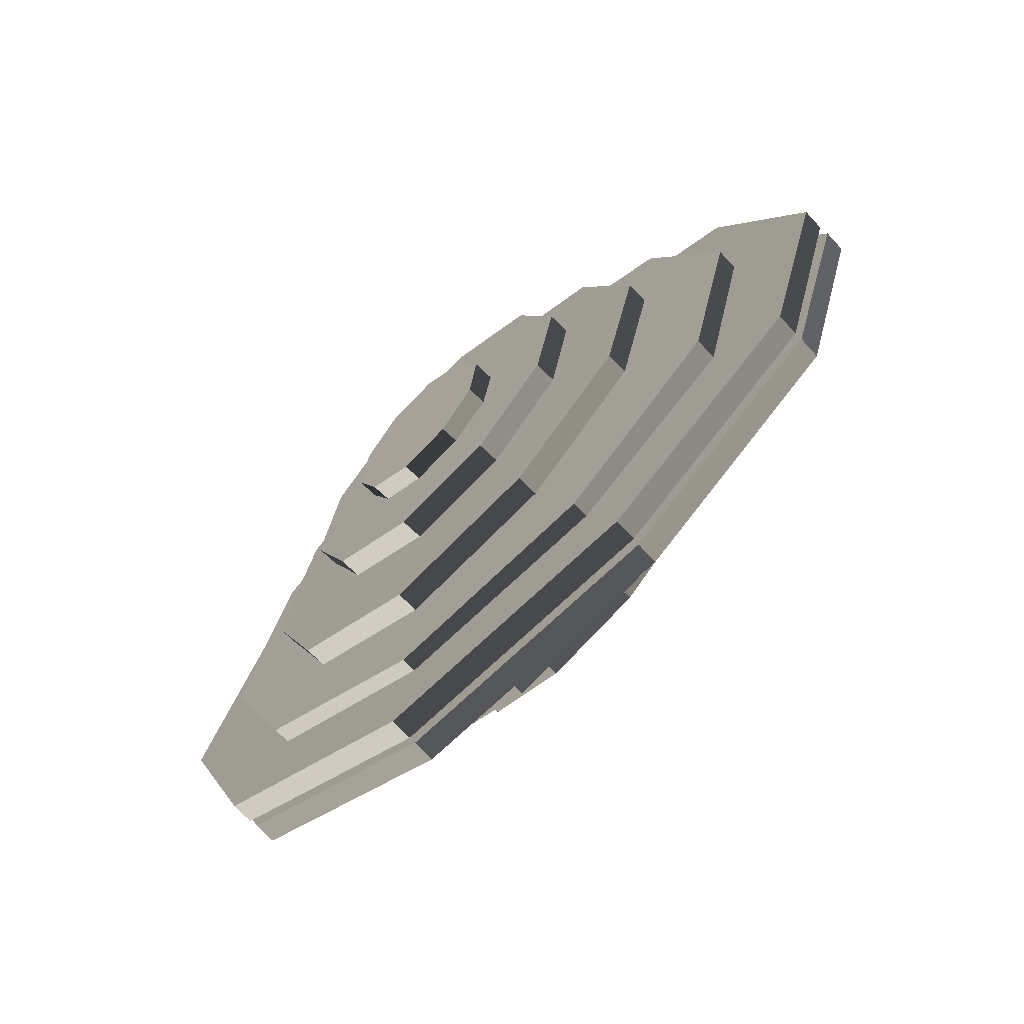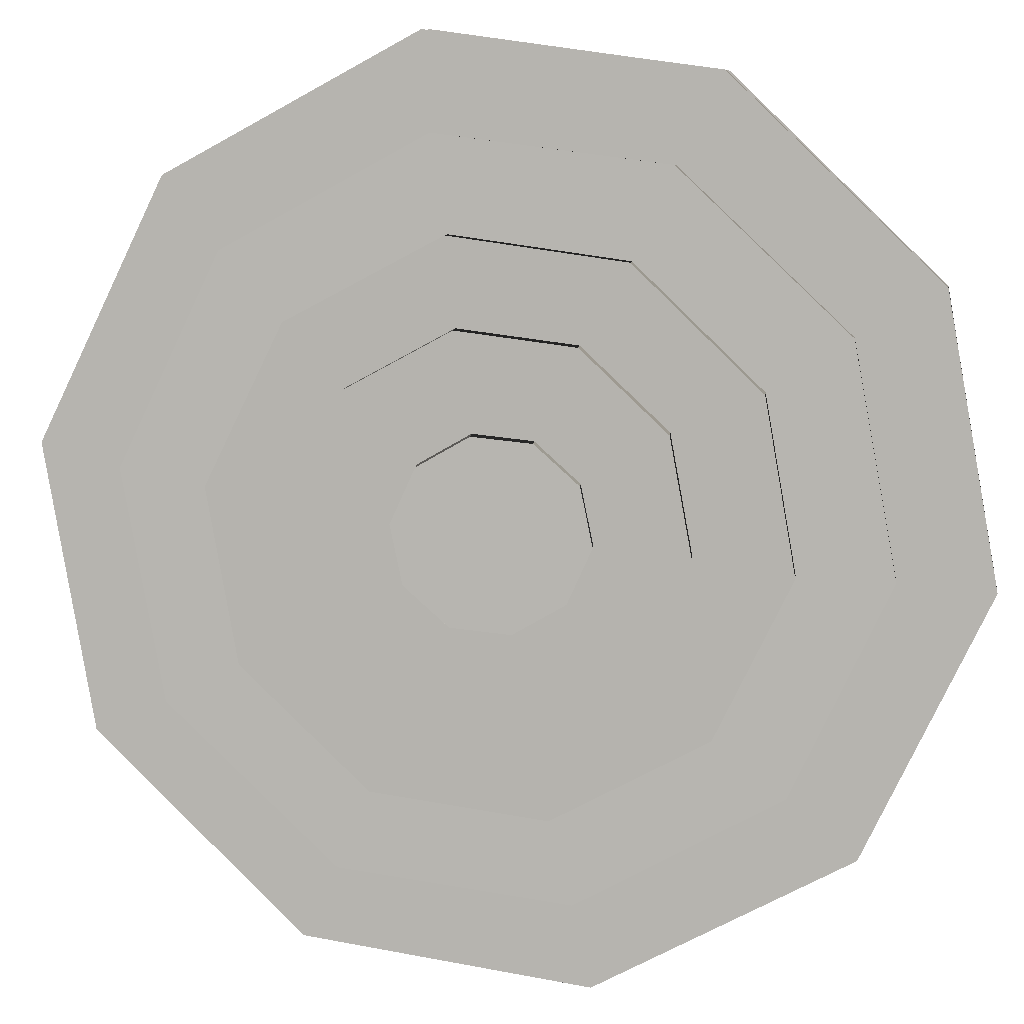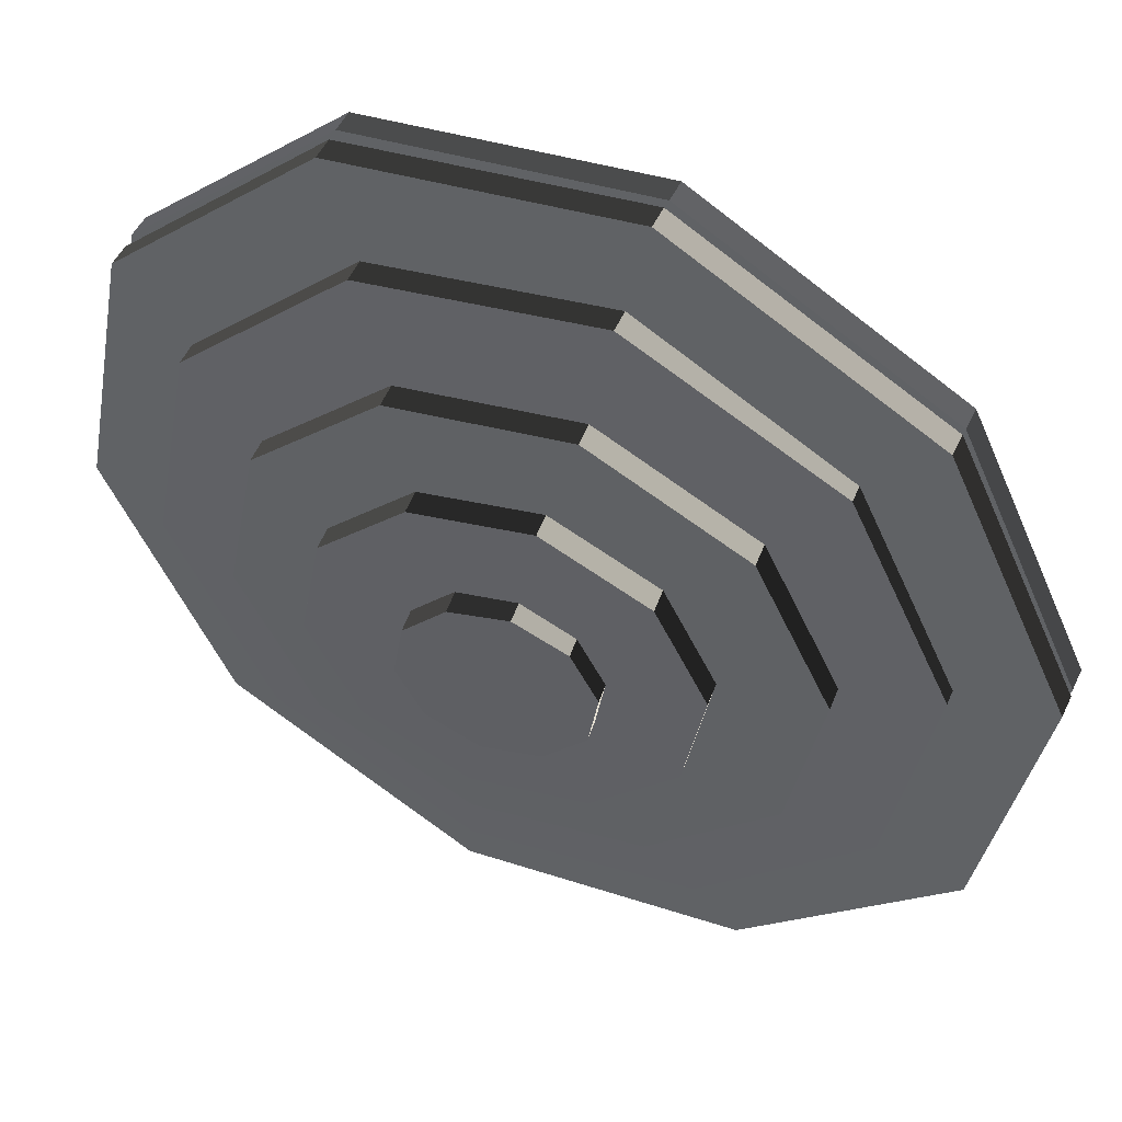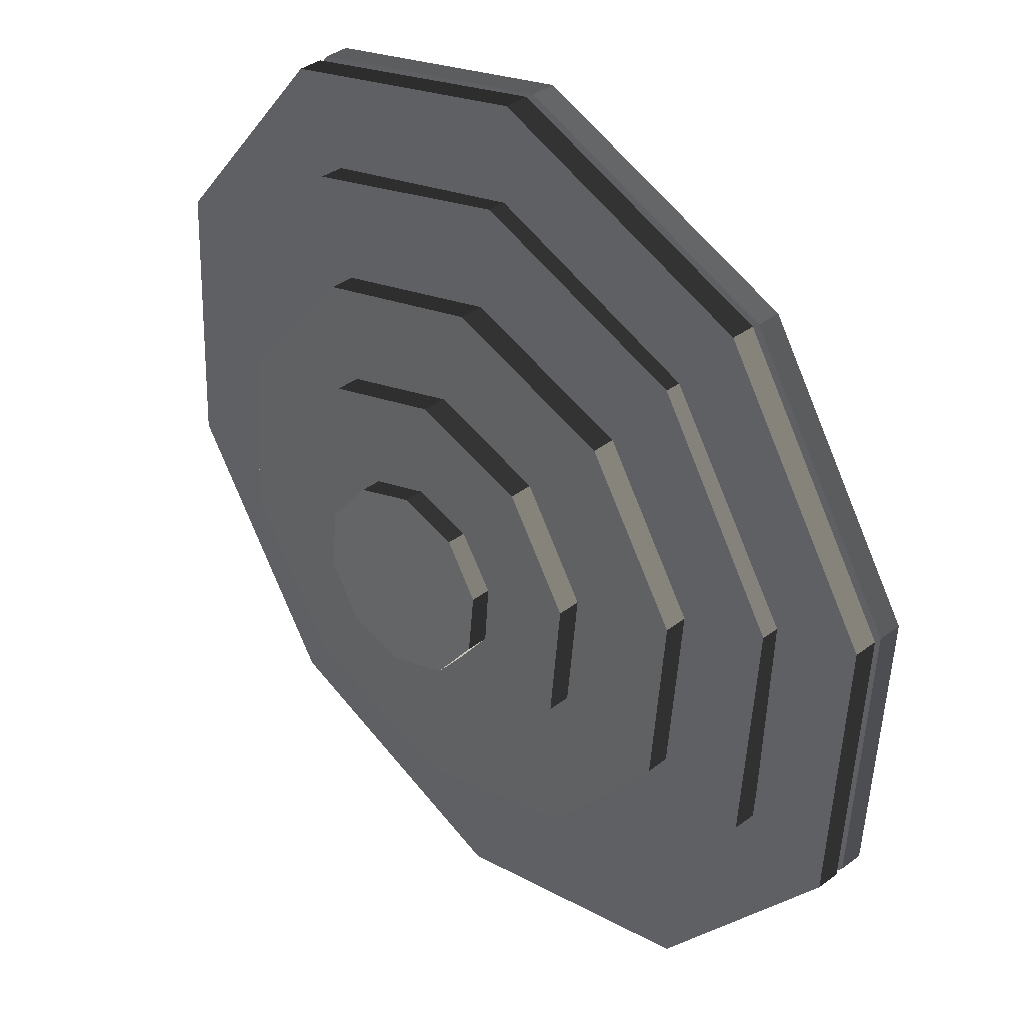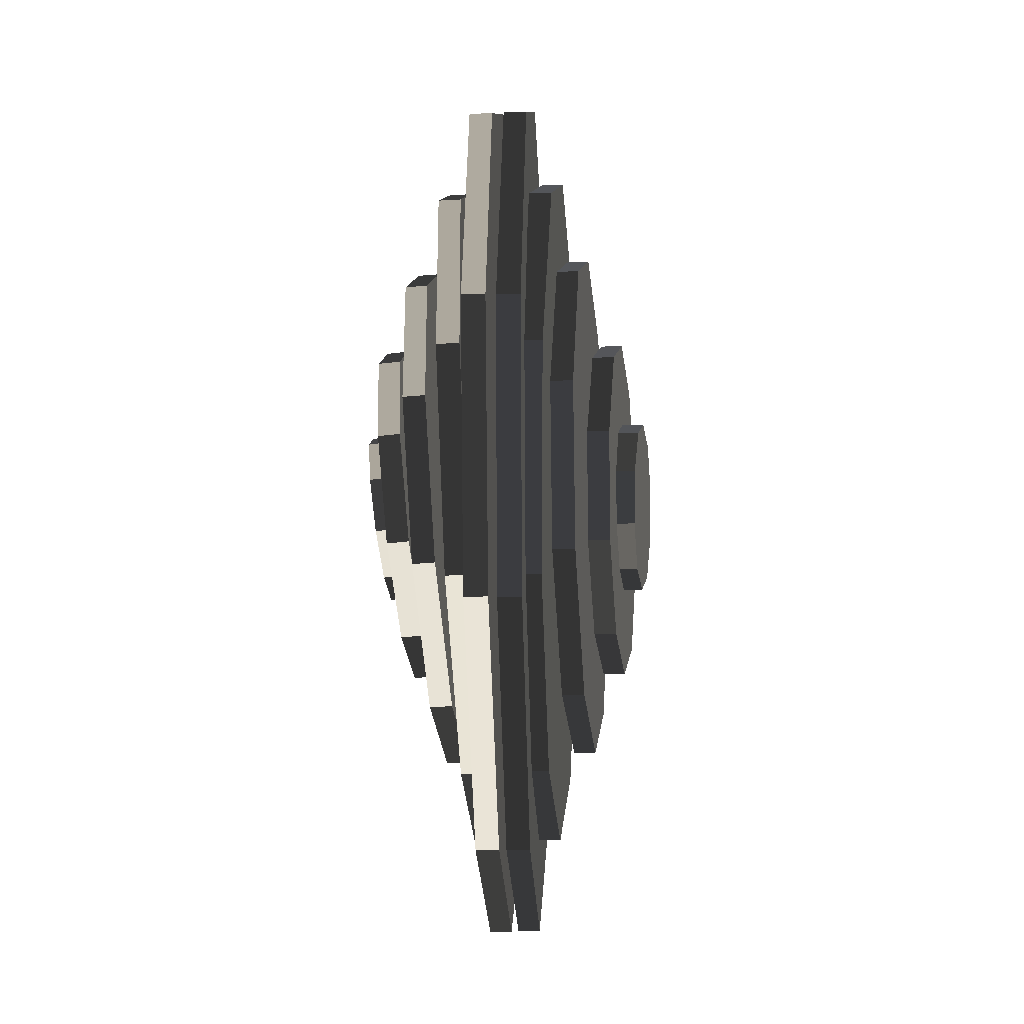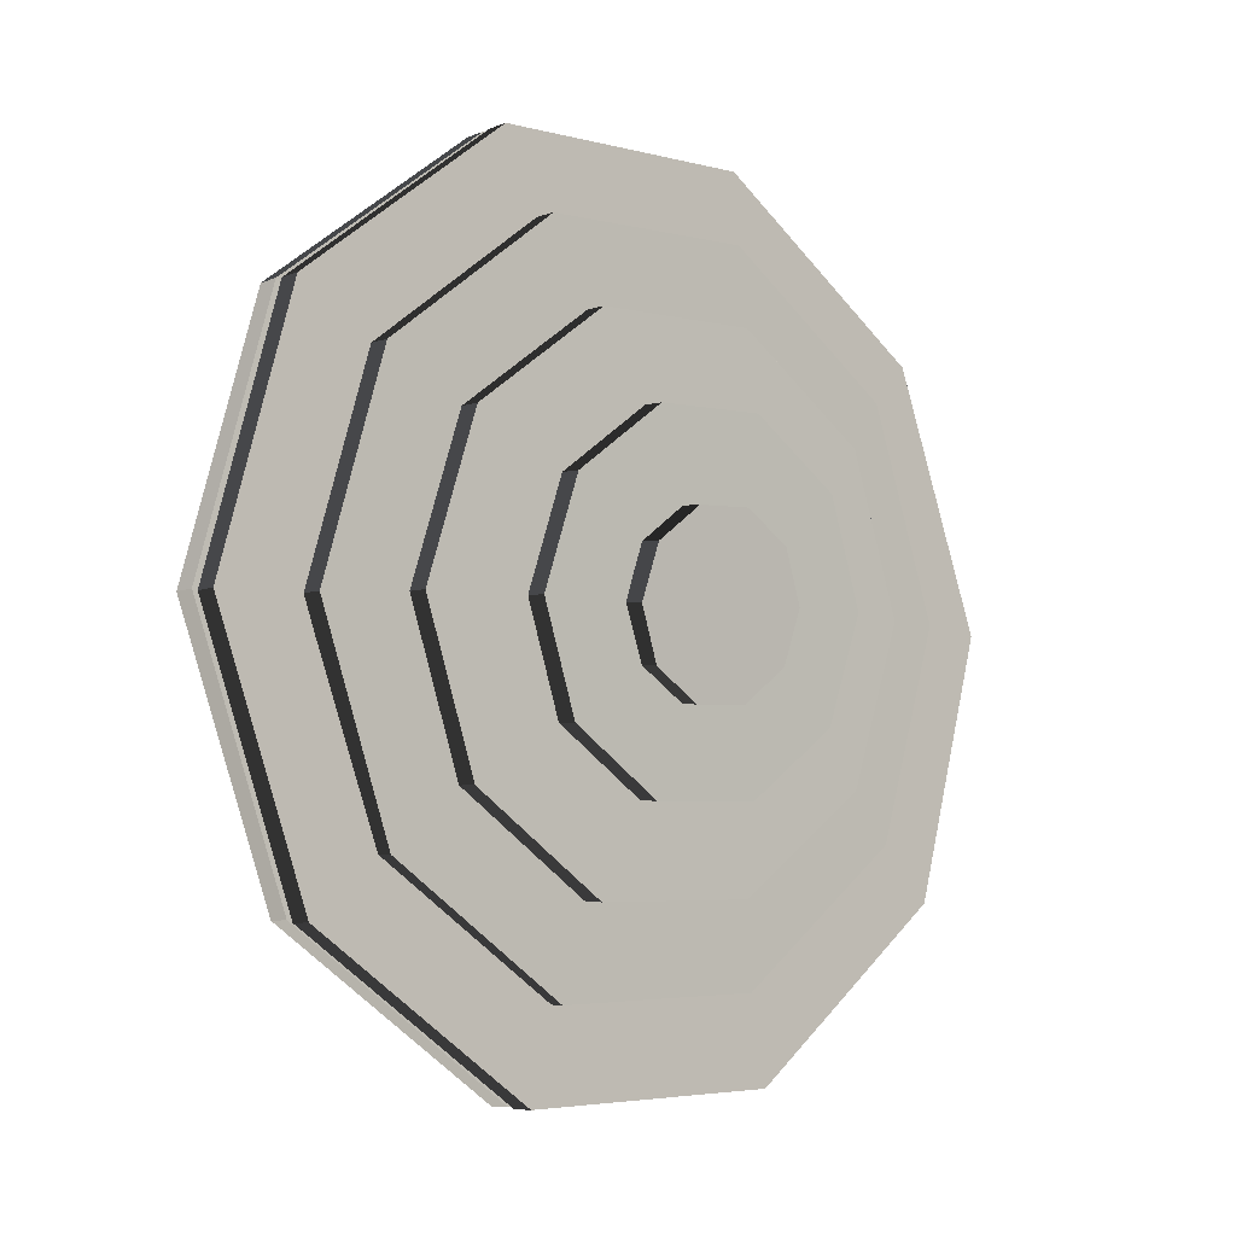
<metadata>
{"format":"obj","ext":"obj","renderer":"f3d","projection":"perspective","resolution":1024,"background":"white","views":[{"elev":-72.3,"azim":-87.9,"up":"+Y"},{"elev":-34.7,"azim":-78.0,"up":"+Z"},{"elev":3.6,"azim":-57.0,"up":"+Z"},{"elev":-34.7,"azim":-15.6,"up":"+Z"},{"elev":-24.2,"azim":-38.4,"up":"+Y"},{"elev":-7.4,"azim":-172.4,"up":"+Y"}]}
</metadata>
<code>
v -0.02233 0.09586 0.01661
v 0.01805 0.0935 -0.03012
v 0.02183 0.09349 -0.02685
v -0.01855 0.09585 0.01988
v 0.04978 0.05528 -0.0669
v 0.05357 0.05528 -0.06363
v 0.06074 -0.004181 -0.07968
v 0.06453 -0.004187 -0.07641
v 0.04675 -0.06219 -0.06358
v 0.05053 -0.06219 -0.06031
v 0.01314 -0.09658 -0.02475
v 0.01693 -0.09658 -0.02148
v -0.02724 -0.09421 0.02198
v -0.02346 -0.09422 0.02525
v -0.05897 -0.056 0.05875
v -0.05519 -0.05601 0.06202
v -0.06994 0.003464 0.07153
v -0.06615 0.003459 0.0748
v -0.05594 0.06147 0.05544
v -0.05216 0.06146 0.05871
v -0.02425 0.07703 0.005814
v 0.008387 0.07486 -0.03127
v 0.01214 0.07501 -0.02797
v -0.02049 0.07718 0.009111
v 0.03461 0.04408 -0.05972
v 0.03836 0.04423 -0.05643
v 0.0444 -0.00355 -0.06869
v 0.04815 -0.003398 -0.06539
v 0.03402 -0.04983 -0.05473
v 0.03777 -0.04968 -0.05144
v 0.007436 -0.0771 -0.02319
v 0.01119 -0.07694 -0.0199
v -0.0252 -0.07492 0.01389
v -0.02144 -0.07477 0.01718
v -0.05142 -0.04414 0.04234
v -0.04766 -0.04399 0.04564
v -0.06121 0.003486 0.05131
v -0.05745 0.003638 0.0546
v -0.05083 0.04977 0.03735
v -0.04707 0.04992 0.04065
v -0.02665 0.05739 -0.003464
v -0.001383 0.05622 -0.03058
v 0.002276 0.05643 -0.02718
v -0.023 0.05761 -6.329e-05
v 0.01928 0.0335 -0.05137
v 0.02293 0.03371 -0.04796
v 0.02743 -0.002081 -0.05789
v 0.03109 -0.001867 -0.05449
v 0.01997 -0.03693 -0.04766
v 0.02363 -0.03672 -0.04426
v -0.0002636 -0.05775 -0.02458
v 0.003395 -0.05753 -0.02118
v -0.02554 -0.05657 0.002529
v -0.02188 -0.05635 0.00593
v -0.04619 -0.03385 0.02332
v -0.04254 -0.03364 0.02672
v -0.05435 0.001729 0.02984
v -0.05069 0.001944 0.03325
v -0.04689 0.03658 0.01961
v -0.04323 0.0368 0.02302
v -0.0295 0.03818 -0.01182
v -0.01248 0.0372 -0.02973
v -0.008856 0.03754 -0.0263
v -0.02587 0.03852 -0.008391
v 0.001618 0.02192 -0.0431
v 0.005244 0.02227 -0.03968
v 0.007418 -0.001815 -0.04685
v 0.01104 -0.001469 -0.04342
v 0.002702 -0.02495 -0.03952
v 0.006328 -0.0246 -0.03609
v -0.01073 -0.03864 -0.02392
v -0.007102 -0.0383 -0.0205
v -0.02774 -0.03767 -0.006012
v -0.02412 -0.03732 -0.002587
v -0.04184 -0.02239 0.007367
v -0.03822 -0.02205 0.01079
v -0.04764 0.001348 0.01111
v -0.04402 0.001693 0.01453
v -0.04293 0.02448 0.00378
v -0.0393 0.02483 0.007206
v -0.02807 0.01819 -0.01925
v -0.01954 0.01745 -0.02817
v -0.01593 0.01796 -0.02475
v -0.02446 0.0187 -0.01584
v -0.01241 0.009638 -0.03456
v -0.00879 0.01015 -0.03114
v -0.009382 -0.002264 -0.03597
v -0.005767 -0.001751 -0.03256
v -0.01163 -0.01371 -0.03188
v -0.008014 -0.0132 -0.02846
v -0.01829 -0.02032 -0.02384
v -0.01467 -0.01981 -0.02042
v -0.02682 -0.01958 -0.01492
v -0.0232 -0.01907 -0.0115
v -0.03396 -0.01177 -0.008532
v -0.03034 -0.01126 -0.005116
v -0.03698 0.0001307 -0.007116
v -0.03336 0.0006428 -0.0037
v -0.03473 0.01157 -0.01121
v -0.03112 0.01209 -0.007795
v 0.05905 0.05579 -0.05806
v 0.02735 0.09377 -0.02101
v 0.02358 0.09381 -0.02428
v 0.05528 0.05584 -0.06133
v -0.01309 0.09584 0.02568
v -0.01687 0.09588 0.0224
v -0.04683 0.0612 0.06417
v -0.05061 0.06124 0.0609
v -0.06098 0.003098 0.07977
v -0.06476 0.003139 0.07649
v -0.05014 -0.05628 0.06651
v -0.05392 -0.05624 0.06323
v -0.01844 -0.09426 0.02946
v -0.02222 -0.09422 0.02618
v 0.02201 -0.09633 -0.01723
v 0.01823 -0.09629 -0.0205
v 0.05575 -0.06169 -0.05572
v 0.05197 -0.06165 -0.05899
v 0.0699 -0.003587 -0.07131
v 0.06612 -0.003546 -0.07459
v 0.0352 0.01125 0.01121
v 0.02829 0.01863 0.01833
v 0.02486 0.01892 0.01469
v 0.03177 0.01154 0.007579
v 0.0193 0.01878 0.02681
v 0.01588 0.01908 0.02318
v 0.01167 0.01166 0.03343
v 0.008248 0.01195 0.0298
v 0.008311 -2.98e-05 0.03565
v 0.004887 0.0002651 0.03201
v 0.0105 -0.01181 0.03262
v 0.00708 -0.01152 0.02899
v 0.01741 -0.01919 0.02551
v 0.01399 -0.0189 0.02188
v 0.0264 -0.01935 0.01702
v 0.02298 -0.01905 0.01339
v 0.03403 -0.01222 0.0104
v 0.03061 -0.01192 0.006773
v 0.03739 -0.0005331 0.008185
v 0.03397 -0.0002379 0.004554
v 0.04415 0.02234 -0.004719
v 0.03059 0.0375 0.009337
v 0.02708 0.03767 0.005775
v 0.04064 0.02251 -0.008281
v 0.013 0.03829 0.02669
v 0.009492 0.03846 0.02313
v -0.001909 0.02442 0.04071
v -0.005414 0.02459 0.03714
v -0.008435 0.00118 0.04604
v -0.01194 0.001347 0.04248
v -0.00409 -0.02255 0.04065
v -0.007595 -0.02238 0.03709
v 0.009468 -0.03771 0.02659
v 0.005962 -0.03754 0.02303
v 0.02706 -0.0385 0.00924
v 0.02355 -0.03834 0.005678
v 0.04196 -0.02463 -0.004779
v 0.03846 -0.02447 -0.00834
v 0.04849 -0.001392 -0.01011
v 0.04499 -0.001225 -0.01367
v 0.04883 0.03421 -0.02157
v 0.02887 0.05719 -0.000381
v 0.02529 0.05728 -0.003862
v 0.04525 0.03431 -0.02505
v 0.003094 0.05866 0.02623
v -0.0004943 0.05876 0.02275
v -0.01866 0.03808 0.04811
v -0.02225 0.03818 0.04463
v -0.02807 0.003307 0.05688
v -0.03166 0.0034 0.0534
v -0.02156 -0.03238 0.04921
v -0.02514 -0.03229 0.04573
v -0.001596 -0.05535 0.02802
v -0.005185 -0.05526 0.02454
v 0.02418 -0.05683 0.001407
v 0.02059 -0.05674 -0.002074
v 0.04593 -0.03625 -0.02047
v 0.04235 -0.03616 -0.02395
v 0.05535 -0.001475 -0.02924
v 0.05176 -0.001382 -0.03272
v 0.05398 0.04578 -0.03938
v 0.02817 0.07594 -0.009903
v 0.02448 0.07608 -0.01327
v 0.05029 0.04592 -0.04275
v -0.005133 0.07733 0.02661
v -0.008823 0.07746 0.02324
v -0.03321 0.04941 0.05622
v -0.0369 0.04954 0.05285
v -0.04534 0.002848 0.06761
v -0.04903 0.002985 0.06424
v -0.03689 -0.04457 0.05643
v -0.04058 -0.04443 0.05306
v -0.01108 -0.07473 0.02696
v -0.01477 -0.07459 0.02358
v 0.02223 -0.07611 -0.00956
v 0.01854 -0.07597 -0.01293
v 0.05031 -0.04819 -0.03917
v 0.04662 -0.04805 -0.04254
v 0.06244 -0.001631 -0.05056
v 0.05875 -0.001494 -0.05393
f 4 3 2 1
f 3 6 5 2
f 6 8 7 5
f 8 10 9 7
f 10 12 11 9
f 12 14 13 11
f 14 16 15 13
f 16 18 17 15
f 18 20 19 17
f 20 4 1 19
f 20 18 16 14 12 10 8 6 3 4
f 1 2 5 7 9 11 13 15 17 19
f 104 103 102 101
f 103 106 105 102
f 106 108 107 105
f 108 110 109 107
f 110 112 111 109
f 112 114 113 111
f 114 116 115 113
f 116 118 117 115
f 118 120 119 117
f 120 104 101 119
f 120 118 116 114 112 110 108 106 103 104
f 101 102 105 107 109 111 113 115 117 119
f 24 23 22 21
f 23 26 25 22
f 26 28 27 25
f 28 30 29 27
f 30 32 31 29
f 32 34 33 31
f 34 36 35 33
f 36 38 37 35
f 38 40 39 37
f 40 24 21 39
f 40 38 36 34 32 30 28 26 23 24
f 21 22 25 27 29 31 33 35 37 39
f 184 183 182 181
f 183 186 185 182
f 186 188 187 185
f 188 190 189 187
f 190 192 191 189
f 192 194 193 191
f 194 196 195 193
f 196 198 197 195
f 198 200 199 197
f 200 184 181 199
f 200 198 196 194 192 190 188 186 183 184
f 181 182 185 187 189 191 193 195 197 199
f 44 43 42 41
f 43 46 45 42
f 46 48 47 45
f 48 50 49 47
f 50 52 51 49
f 52 54 53 51
f 54 56 55 53
f 56 58 57 55
f 58 60 59 57
f 60 44 41 59
f 60 58 56 54 52 50 48 46 43 44
f 41 42 45 47 49 51 53 55 57 59
f 164 163 162 161
f 163 166 165 162
f 166 168 167 165
f 168 170 169 167
f 170 172 171 169
f 172 174 173 171
f 174 176 175 173
f 176 178 177 175
f 178 180 179 177
f 180 164 161 179
f 180 178 176 174 172 170 168 166 163 164
f 161 162 165 167 169 171 173 175 177 179
f 64 63 62 61
f 63 66 65 62
f 66 68 67 65
f 68 70 69 67
f 70 72 71 69
f 72 74 73 71
f 74 76 75 73
f 76 78 77 75
f 78 80 79 77
f 80 64 61 79
f 80 78 76 74 72 70 68 66 63 64
f 61 62 65 67 69 71 73 75 77 79
f 144 143 142 141
f 143 146 145 142
f 146 148 147 145
f 148 150 149 147
f 150 152 151 149
f 152 154 153 151
f 154 156 155 153
f 156 158 157 155
f 158 160 159 157
f 160 144 141 159
f 160 158 156 154 152 150 148 146 143 144
f 141 142 145 147 149 151 153 155 157 159
f 84 83 82 81
f 83 86 85 82
f 86 88 87 85
f 88 90 89 87
f 90 92 91 89
f 92 94 93 91
f 94 96 95 93
f 96 98 97 95
f 98 100 99 97
f 100 84 81 99
f 100 98 96 94 92 90 88 86 83 84
f 81 82 85 87 89 91 93 95 97 99
f 124 123 122 121
f 123 126 125 122
f 126 128 127 125
f 128 130 129 127
f 130 132 131 129
f 132 134 133 131
f 134 136 135 133
f 136 138 137 135
f 138 140 139 137
f 140 124 121 139
f 140 138 136 134 132 130 128 126 123 124
f 121 122 125 127 129 131 133 135 137 139

</code>
